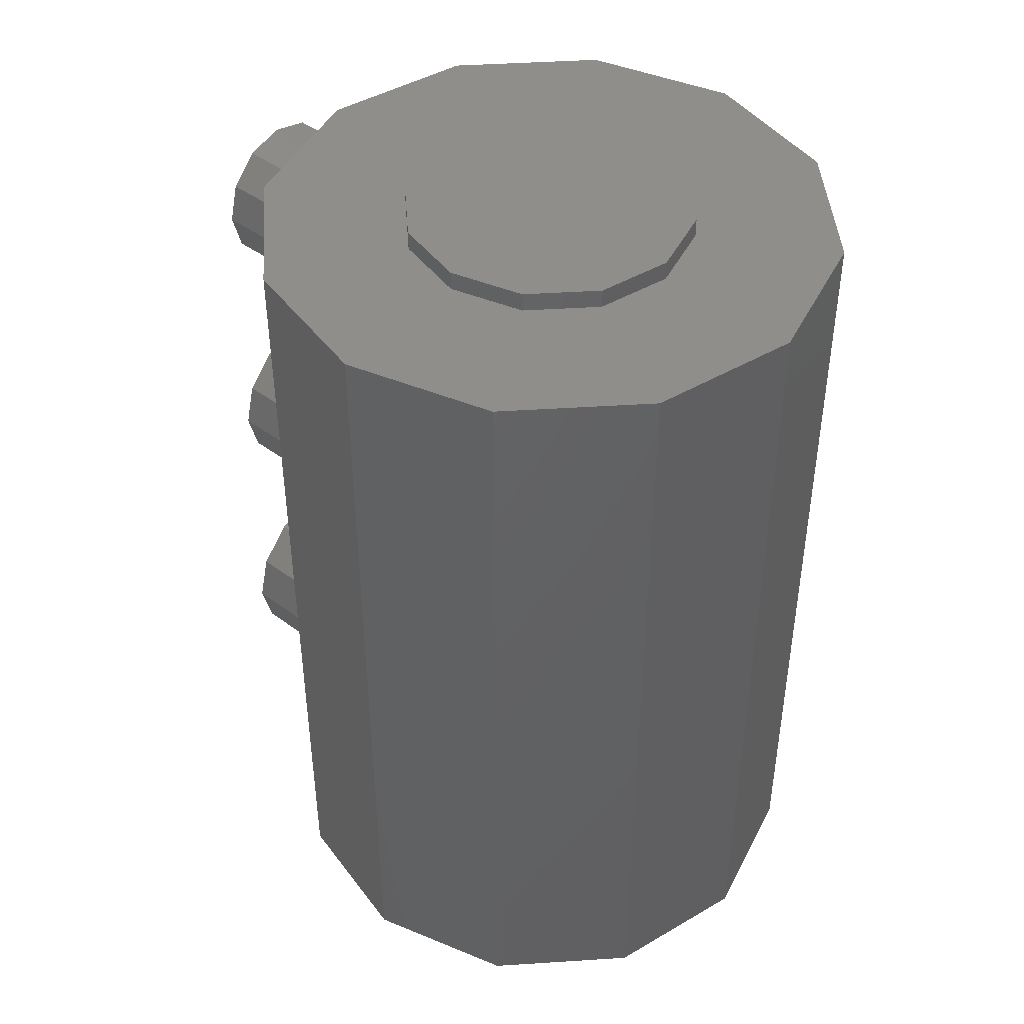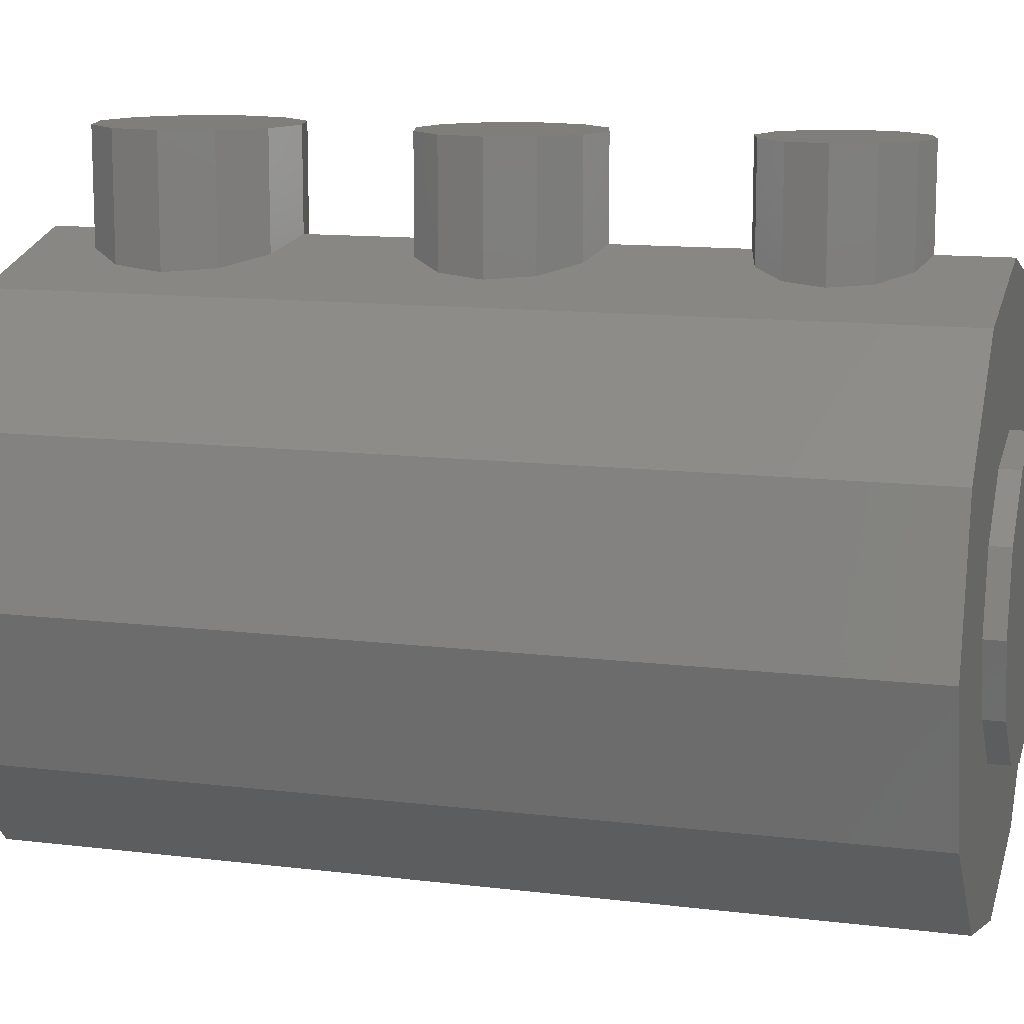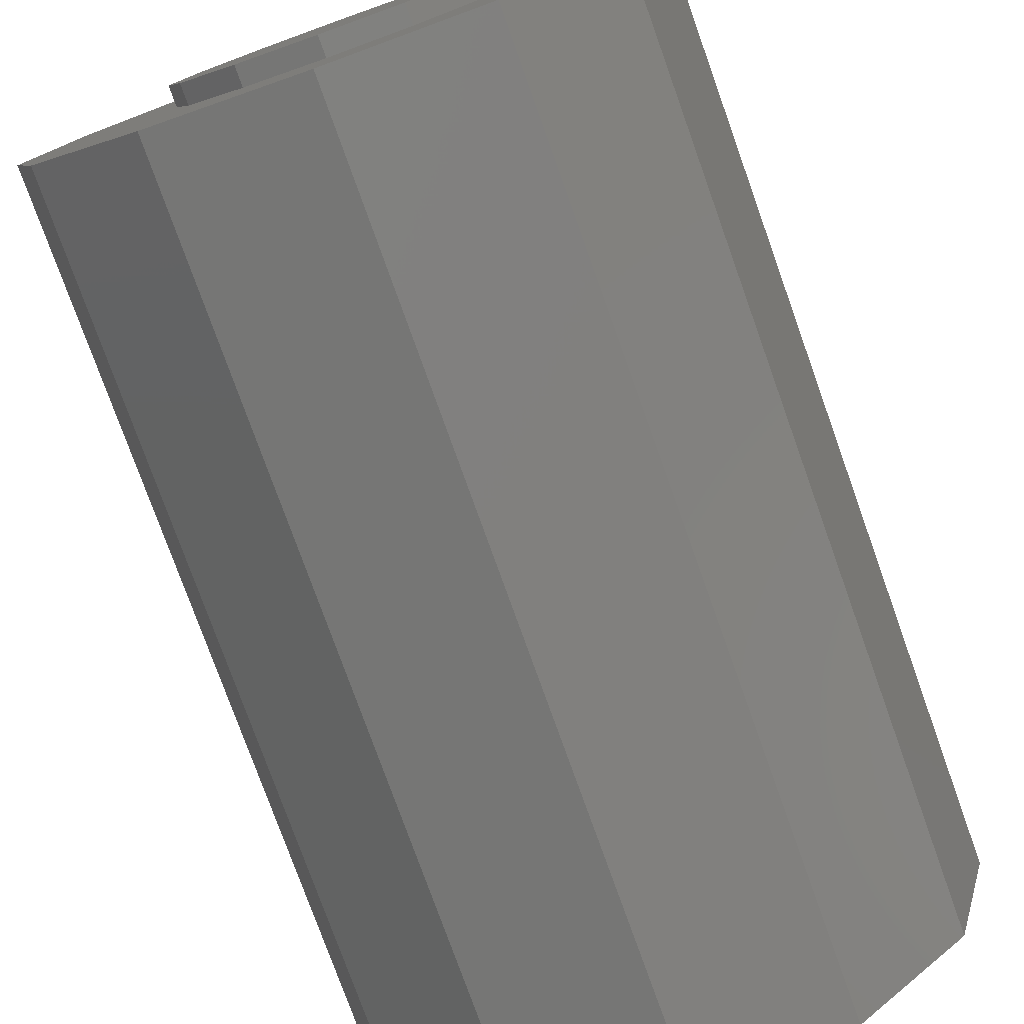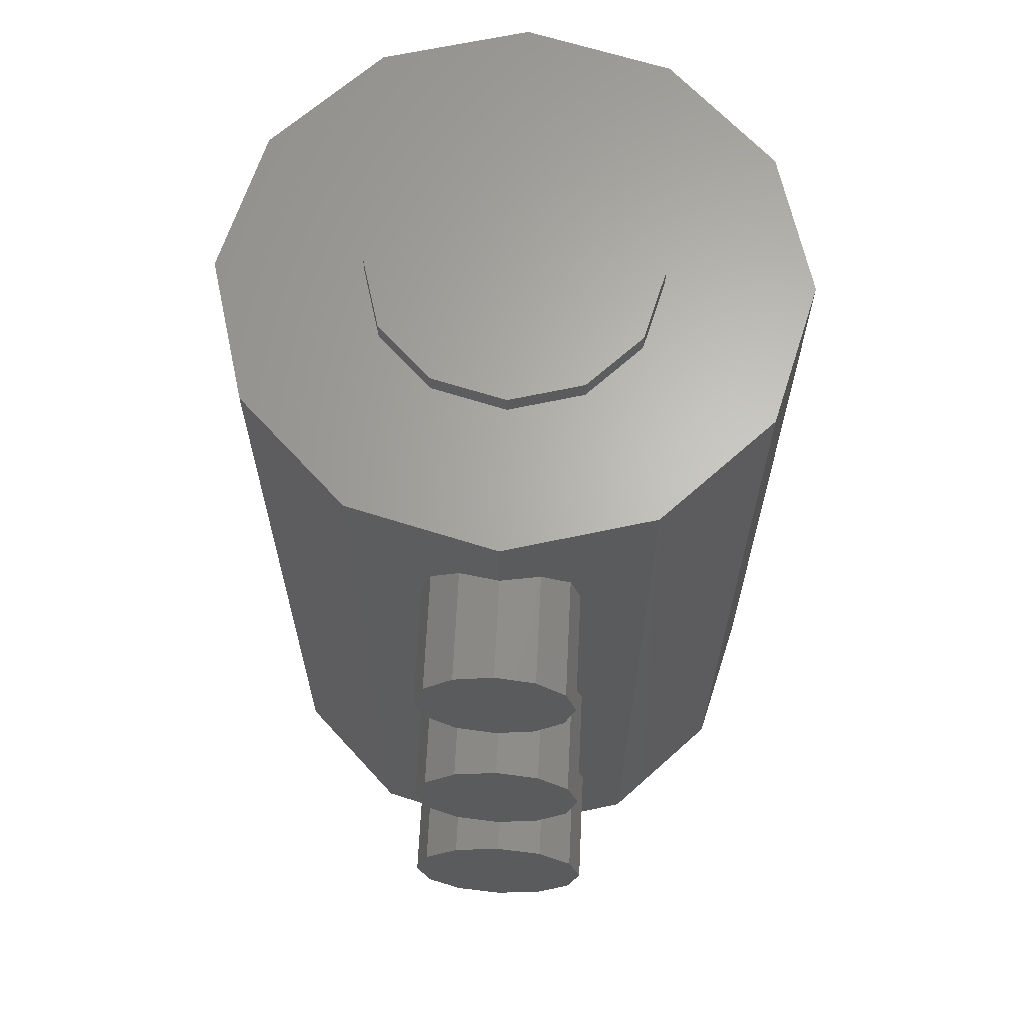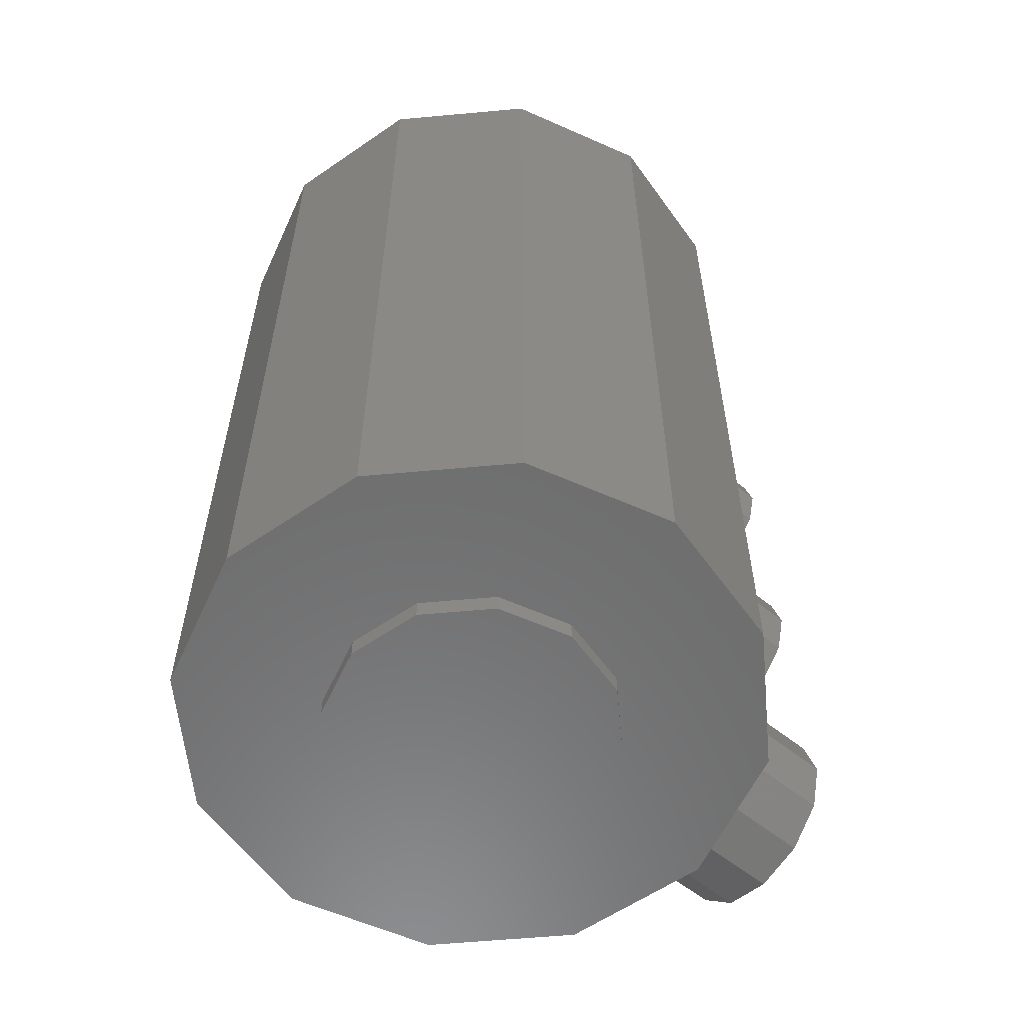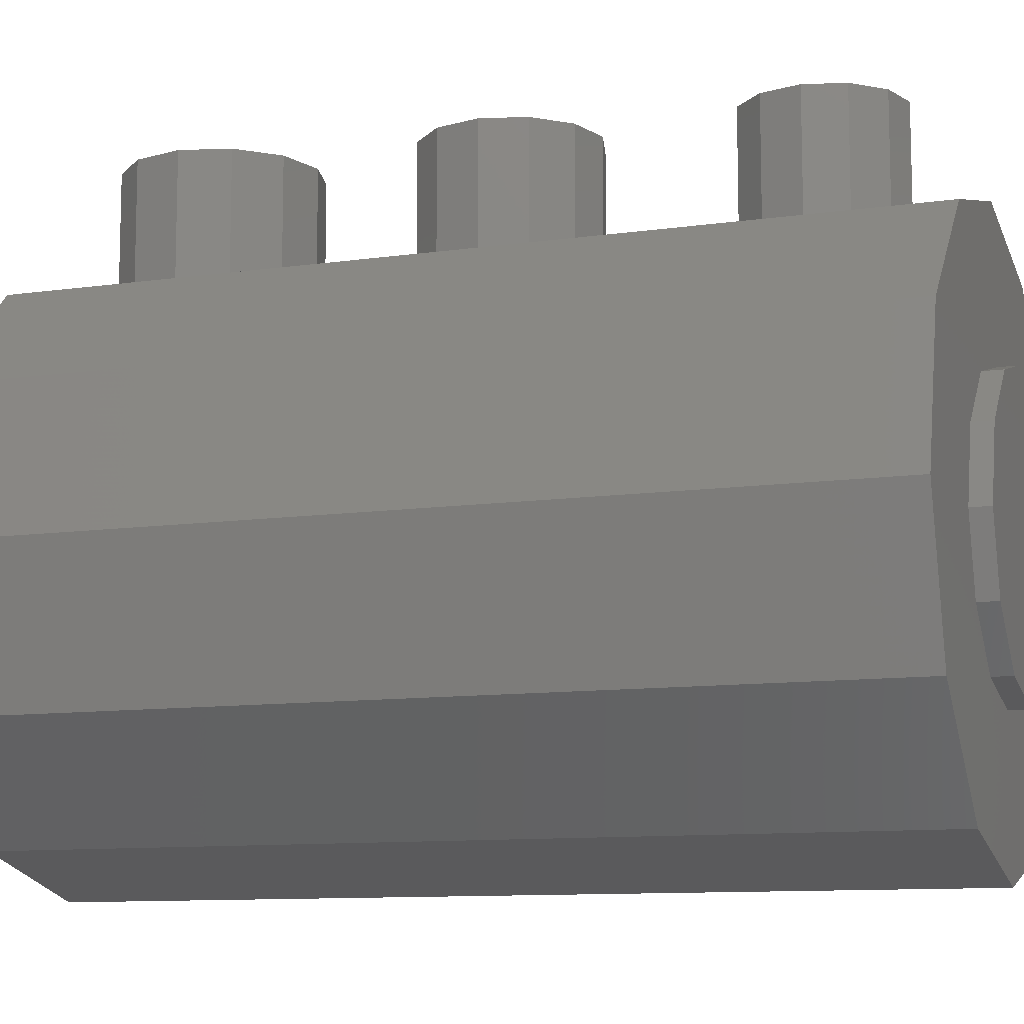
<metadata>
{"format":"stl","ext":"stl","renderer":"f3d","projection":"perspective","resolution":1024,"background":"white","views":[{"elev":44.4,"azim":130.7,"up":"+Y"},{"elev":12.1,"azim":106.3,"up":"+Z"},{"elev":-77.6,"azim":19.7,"up":"+Z"},{"elev":65.1,"azim":2.8,"up":"+Y"},{"elev":-58.6,"azim":-129.6,"up":"+Y"},{"elev":-10.3,"azim":110.2,"up":"+Z"}]}
</metadata>
<code>
# stl→obj: 144 verts, 284 faces
v 0.75 -2.25 3.299
v 1.299 2.25 2.75
v 0.75 2.25 3.299
v 1.299 -2.25 2.75
v 1.5 2.25 2
v 1.5 -2.25 2
v 0.45 0 3.379
v 0.5 -1.5 3.366
v 0.3897 0.225 3.396
v 0.4 1.5 3.393
v 0.3464 1.7 3.407
v 0.2 1.846 3.446
v 0 2.25 3.5
v 0 1.9 3.5
v 0.433 -1.75 3.384
v 0.25 -1.933 3.433
v 0 -2.25 3.5
v 0 -2 3.5
v 0.433 -1.25 3.384
v 0.3897 -0.225 3.396
v 0.25 -1.067 3.433
v 0.225 -0.3897 3.44
v 0 -1 3.5
v 0 -0.45 3.5
v 0.3464 1.3 3.407
v 0.225 0.3897 3.44
v 0.2 1.154 3.446
v 0 0.45 3.5
v 0 1.1 3.5
v 1.299 -2.25 1.25
v 0.75 2.25 0.701
v 1.299 2.25 1.25
v 0.75 -2.25 0.701
v -0.75 -2.25 0.701
v -1.299 2.25 1.25
v -0.75 2.25 0.701
v -1.299 -2.25 1.25
v -1.5 -2.25 2
v -1.299 2.25 2.75
v -1.5 2.25 2
v -1.299 -2.25 2.75
v -0.75 2.25 3.299
v -0.75 -2.25 3.299
v -0.2 1.846 3.446
v -0.3897 0.225 3.396
v -0.45 0 3.379
v -0.3464 1.7 3.407
v -0.4 1.5 3.393
v -0.2 1.154 3.446
v -0.225 0.3897 3.44
v -0.3464 1.3 3.407
v -0.225 -0.3897 3.44
v -0.25 -1.067 3.433
v -0.3897 -0.225 3.396
v -0.433 -1.25 3.384
v -0.5 -1.5 3.366
v -0.25 -1.933 3.433
v -0.433 -1.75 3.384
v 0 2.25 0.5
v 0 -2.25 0.5
v 0.375 2.25 2.65
v 0 2.25 2.75
v 0.6495 2.25 2.375
v 0.75 2.25 2
v 0.6495 2.25 1.625
v 0.375 2.25 1.35
v 0 2.25 1.25
v -0.375 2.25 2.65
v -0.6495 2.25 2.375
v -0.75 2.25 2
v -0.6495 2.25 1.625
v -0.375 2.25 1.35
v -0.375 -2.25 2.65
v 0 -2.25 2.75
v -0.6495 -2.25 2.375
v -0.75 -2.25 2
v -0.6495 -2.25 1.625
v -0.375 -2.25 1.35
v 0 -2.25 1.25
v 0.375 -2.25 2.65
v 0.6495 -2.25 2.375
v 0.75 -2.25 2
v 0.6495 -2.25 1.625
v 0.375 -2.25 1.35
v 0.6495 2.35 2.375
v 0.375 2.35 2.65
v 0.375 -2.35 2.65
v 0.6495 -2.35 2.375
v 0.75 2.35 2
v 0.75 -2.35 2
v 0 2.35 2.75
v 0 -2.35 2.75
v 0.375 2.35 1.35
v 0.6495 2.35 1.625
v 0.6495 -2.35 1.625
v 0.375 -2.35 1.35
v -0.6495 2.35 1.625
v -0.375 2.35 1.35
v -0.375 -2.35 1.35
v -0.6495 -2.35 1.625
v -0.6495 2.35 2.375
v -0.75 2.35 2
v -0.75 -2.35 2
v -0.6495 -2.35 2.375
v -0.375 2.35 2.65
v -0.375 -2.35 2.65
v 0 2.35 1.25
v 0 -2.35 1.25
v 0.433 -1.25 4
v 0.25 -1.067 4
v 0.5 -1.5 4
v -0.5 -1.5 4
v -0.433 -1.75 4
v -0.433 -1.25 4
v -0.25 -1.067 4
v 0.25 -1.933 4
v 0 -2 4
v 0.433 -1.75 4
v 0 -1 4
v -0.25 -1.933 4
v -0.45 0 4
v -0.3897 -0.225 4
v 0.3897 0.225 4
v 0.225 0.3897 4
v 0.45 0 4
v 0 0.45 4
v 0.225 -0.3897 4
v 0 -0.45 4
v 0.3897 -0.225 4
v -0.3897 0.225 4
v -0.225 0.3897 4
v -0.225 -0.3897 4
v 0.3464 1.7 4
v 0.3464 1.3 4
v 0.4 1.5 4
v 0.2 1.846 4
v 0.2 1.154 4
v 0 1.9 4
v 0 1.1 4
v -0.2 1.846 4
v -0.2 1.154 4
v -0.3464 1.7 4
v -0.3464 1.3 4
v -0.4 1.5 4
f 1 2 3
f 2 1 4
f 4 5 2
f 5 4 6
f 7 1 3
f 1 7 8
f 9 3 10
f 3 11 10
f 3 12 11
f 13 12 3
f 12 13 14
f 15 1 8
f 16 1 15
f 17 16 18
f 16 17 1
f 7 19 8
f 20 19 7
f 20 21 19
f 22 21 20
f 23 22 24
f 22 23 21
f 3 9 7
f 25 9 10
f 25 26 9
f 27 26 25
f 28 27 29
f 27 28 26
f 30 31 32
f 31 30 33
f 34 35 36
f 35 34 37
f 38 39 40
f 39 38 41
f 41 42 39
f 42 41 43
f 13 44 14
f 42 44 13
f 45 42 46
f 43 46 42
f 47 42 48
f 44 42 47
f 49 28 29
f 49 50 28
f 51 50 49
f 51 45 50
f 48 45 51
f 42 45 48
f 52 23 24
f 52 53 23
f 54 53 52
f 54 55 53
f 46 55 54
f 55 46 56
f 57 17 18
f 43 57 58
f 57 43 17
f 56 43 58
f 46 43 56
f 6 32 5
f 32 6 30
f 37 40 35
f 40 37 38
f 34 59 60
f 59 34 36
f 3 61 62
f 2 63 61
f 5 63 2
f 5 64 63
f 5 65 64
f 32 65 5
f 65 32 66
f 31 66 32
f 66 31 67
f 59 67 31
f 67 36 35
f 67 59 36
f 62 13 3
f 61 3 2
f 13 62 42
f 68 42 62
f 42 68 39
f 69 39 68
f 70 39 69
f 70 40 39
f 71 40 70
f 35 71 72
f 71 35 40
f 35 72 67
f 60 31 33
f 31 60 59
f 43 73 74
f 41 75 73
f 38 75 41
f 38 76 75
f 38 77 76
f 37 77 38
f 77 37 78
f 34 78 37
f 78 34 79
f 60 79 34
f 79 33 30
f 79 60 33
f 74 17 43
f 73 43 41
f 17 74 1
f 80 1 74
f 1 80 4
f 81 4 80
f 82 4 81
f 82 6 4
f 83 6 82
f 30 83 84
f 83 30 6
f 30 84 79
f 61 85 86
f 85 61 63
f 87 81 80
f 81 87 88
f 63 89 85
f 89 63 64
f 88 82 81
f 82 88 90
f 91 61 86
f 61 91 62
f 74 87 80
f 87 74 92
f 65 93 94
f 93 65 66
f 95 84 83
f 84 95 96
f 72 97 98
f 97 72 71
f 99 77 78
f 77 99 100
f 70 101 102
f 101 70 69
f 103 75 76
f 75 103 104
f 69 105 101
f 105 69 68
f 104 73 75
f 73 104 106
f 105 62 91
f 62 105 68
f 73 92 74
f 92 73 106
f 64 94 89
f 94 64 65
f 90 83 82
f 83 90 95
f 71 102 97
f 102 71 70
f 100 76 77
f 76 100 103
f 86 105 91
f 85 105 86
f 85 101 105
f 89 101 85
f 89 102 101
f 94 102 89
f 94 97 102
f 93 97 94
f 93 98 97
f 98 93 107
f 108 84 96
f 84 108 79
f 67 93 66
f 93 67 107
f 72 107 67
f 107 72 98
f 99 79 108
f 79 99 78
f 106 87 92
f 104 87 106
f 104 88 87
f 103 88 104
f 103 90 88
f 100 90 103
f 100 95 90
f 99 95 100
f 99 96 95
f 96 99 108
f 109 21 110
f 21 109 19
f 111 19 109
f 19 111 8
f 58 112 56
f 112 58 113
f 114 53 55
f 53 114 115
f 18 116 117
f 116 18 16
f 15 111 118
f 111 15 8
f 112 55 56
f 55 112 114
f 110 23 119
f 23 110 21
f 16 118 116
f 118 16 15
f 23 115 119
f 115 23 53
f 120 18 117
f 18 120 57
f 57 113 58
f 113 57 120
f 109 118 111
f 110 118 109
f 110 116 118
f 119 116 110
f 119 117 116
f 115 117 119
f 115 120 117
f 114 120 115
f 114 113 120
f 113 114 112
f 54 121 46
f 121 54 122
f 123 26 124
f 26 123 9
f 125 9 123
f 9 125 7
f 124 28 126
f 28 124 26
f 24 127 128
f 127 24 22
f 20 125 129
f 125 20 7
f 130 50 45
f 50 130 131
f 28 131 126
f 131 28 50
f 121 45 46
f 45 121 130
f 22 129 127
f 129 22 20
f 123 129 125
f 124 129 123
f 124 127 129
f 126 127 124
f 126 128 127
f 131 128 126
f 131 132 128
f 130 132 131
f 130 122 132
f 122 130 121
f 52 122 54
f 122 52 132
f 132 24 128
f 24 132 52
f 133 134 135
f 136 134 133
f 136 137 134
f 138 137 136
f 138 139 137
f 140 139 138
f 140 141 139
f 142 141 140
f 142 143 141
f 143 142 144
f 135 11 133
f 11 135 10
f 14 140 138
f 140 14 44
f 51 144 48
f 144 51 143
f 29 137 139
f 137 29 27
f 27 134 137
f 134 27 25
f 141 29 139
f 29 141 49
f 133 12 136
f 12 133 11
f 136 14 138
f 14 136 12
f 25 135 134
f 135 25 10
f 49 143 51
f 143 49 141
f 144 47 48
f 47 144 142
f 142 44 47
f 44 142 140

</code>
